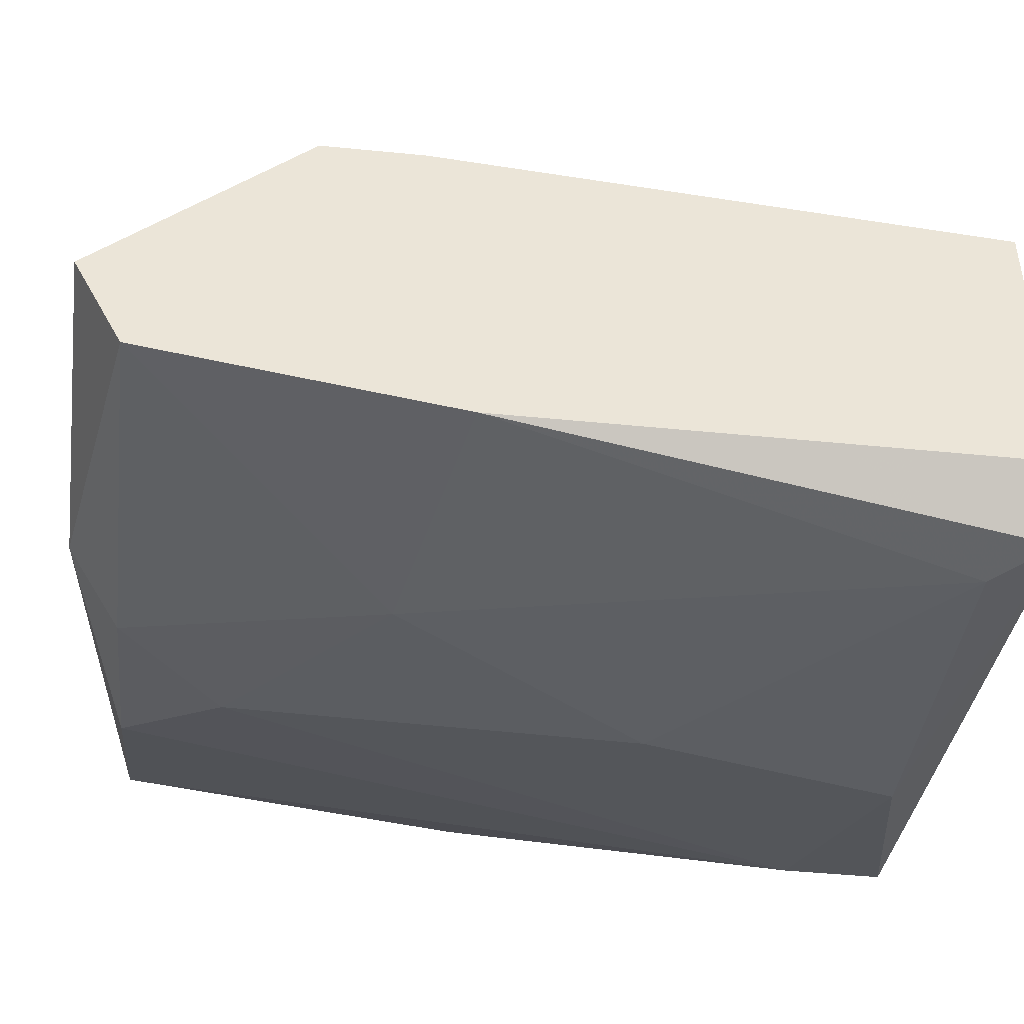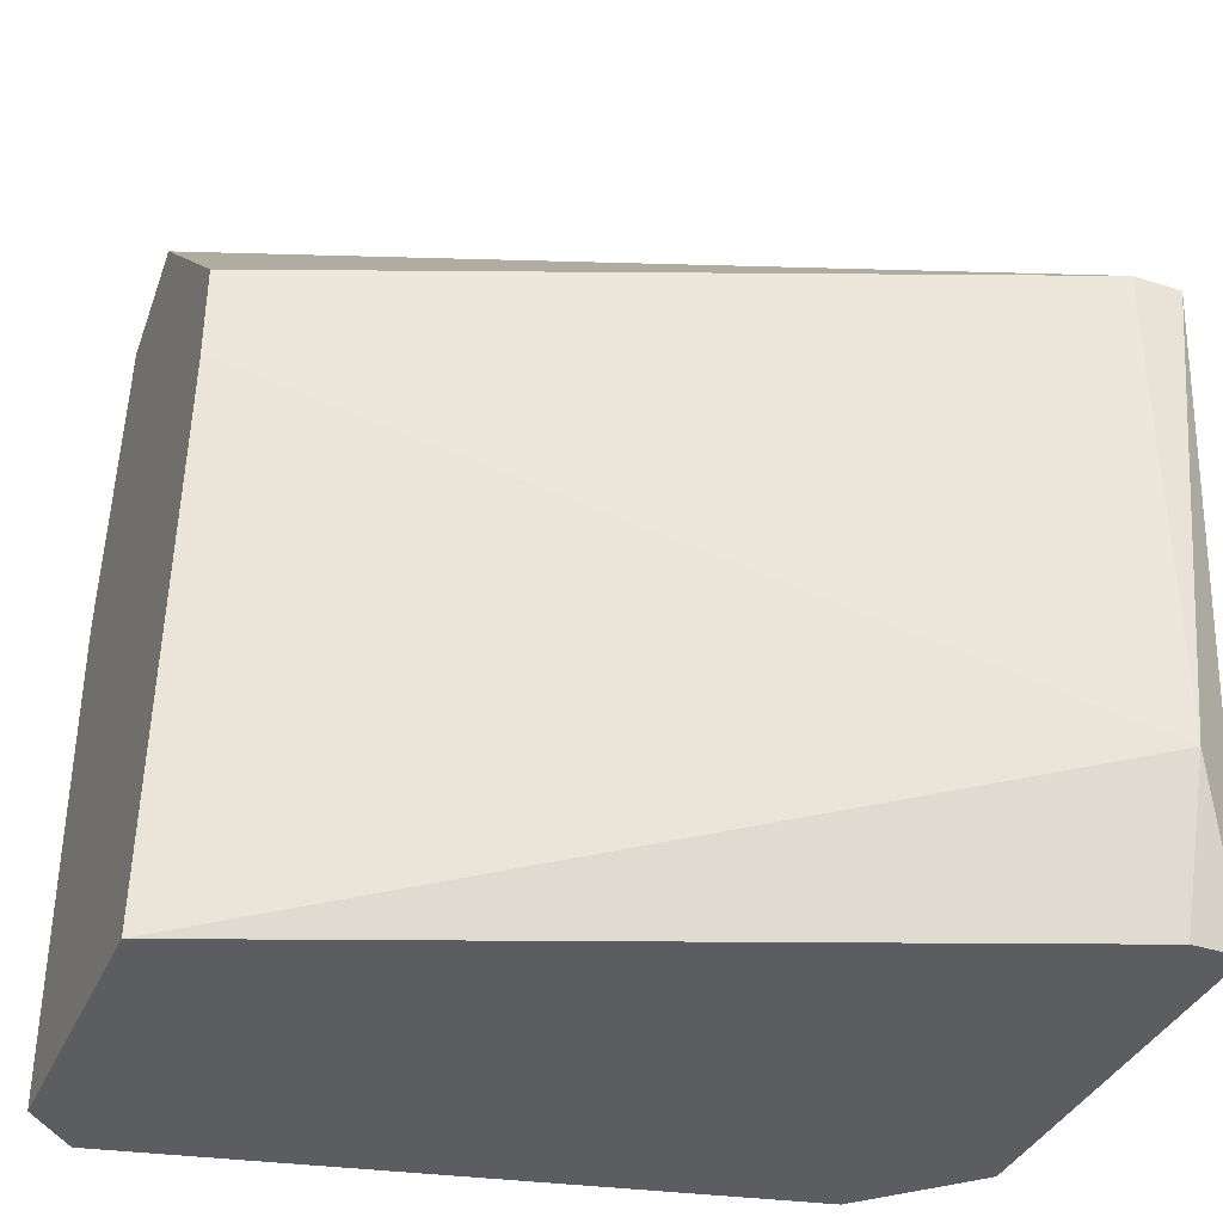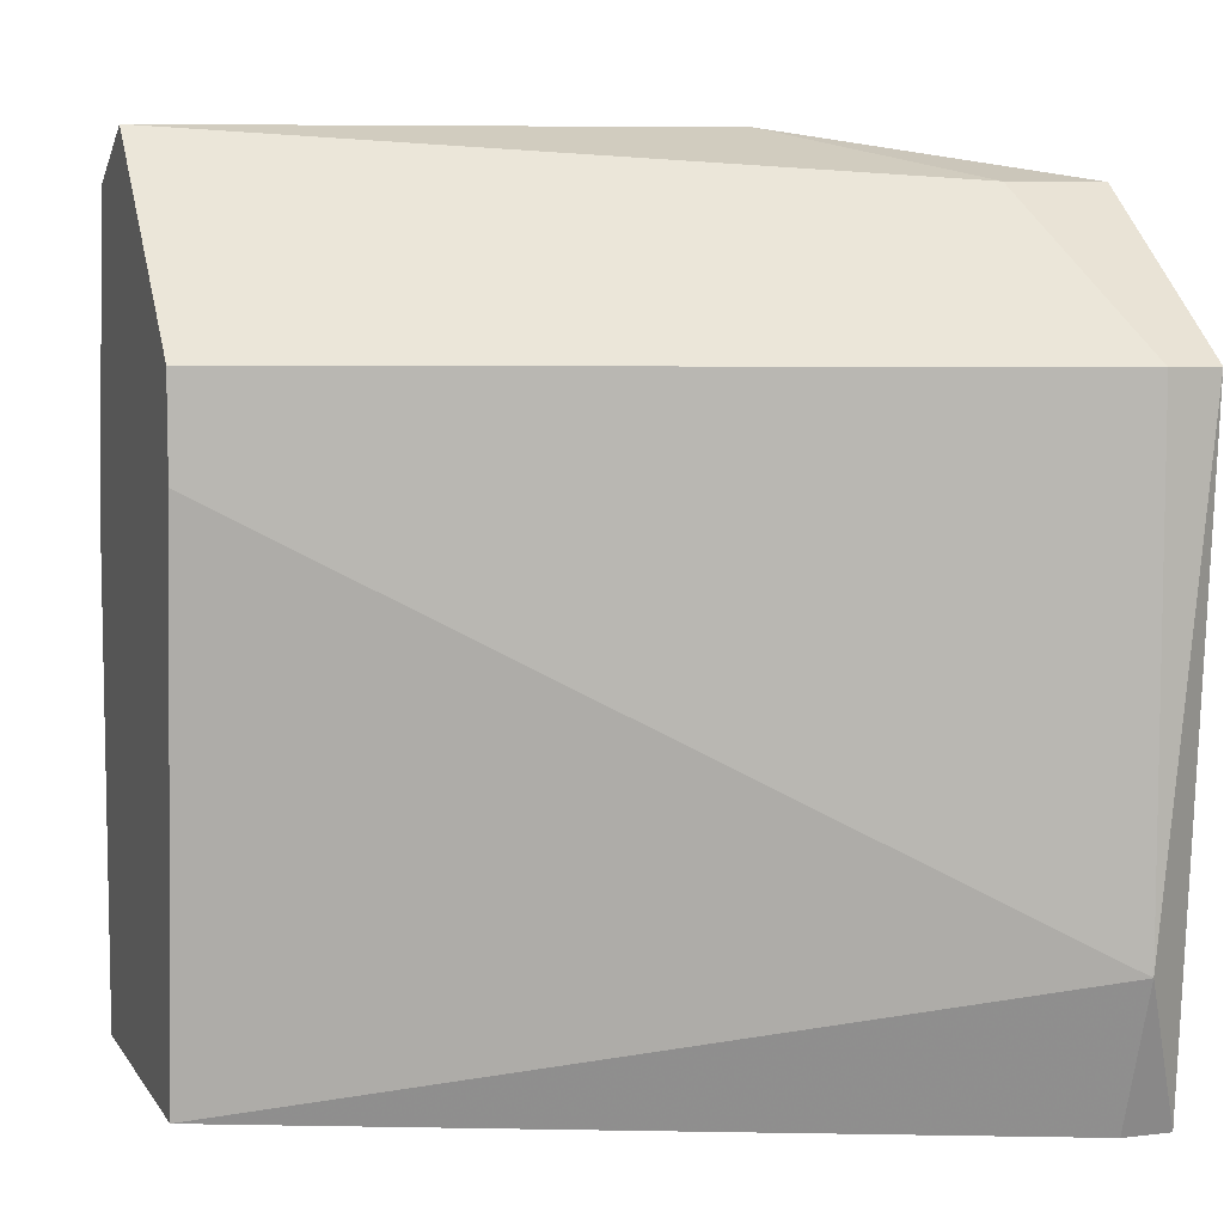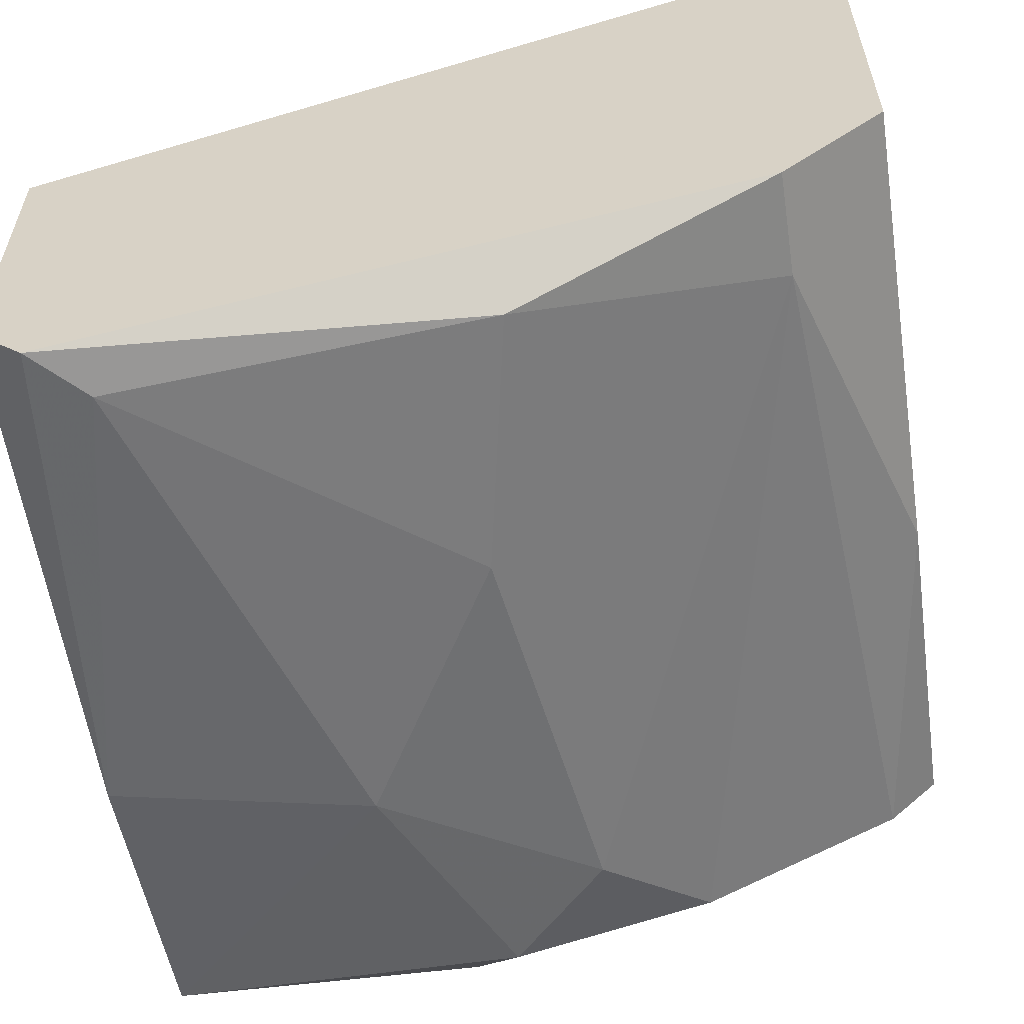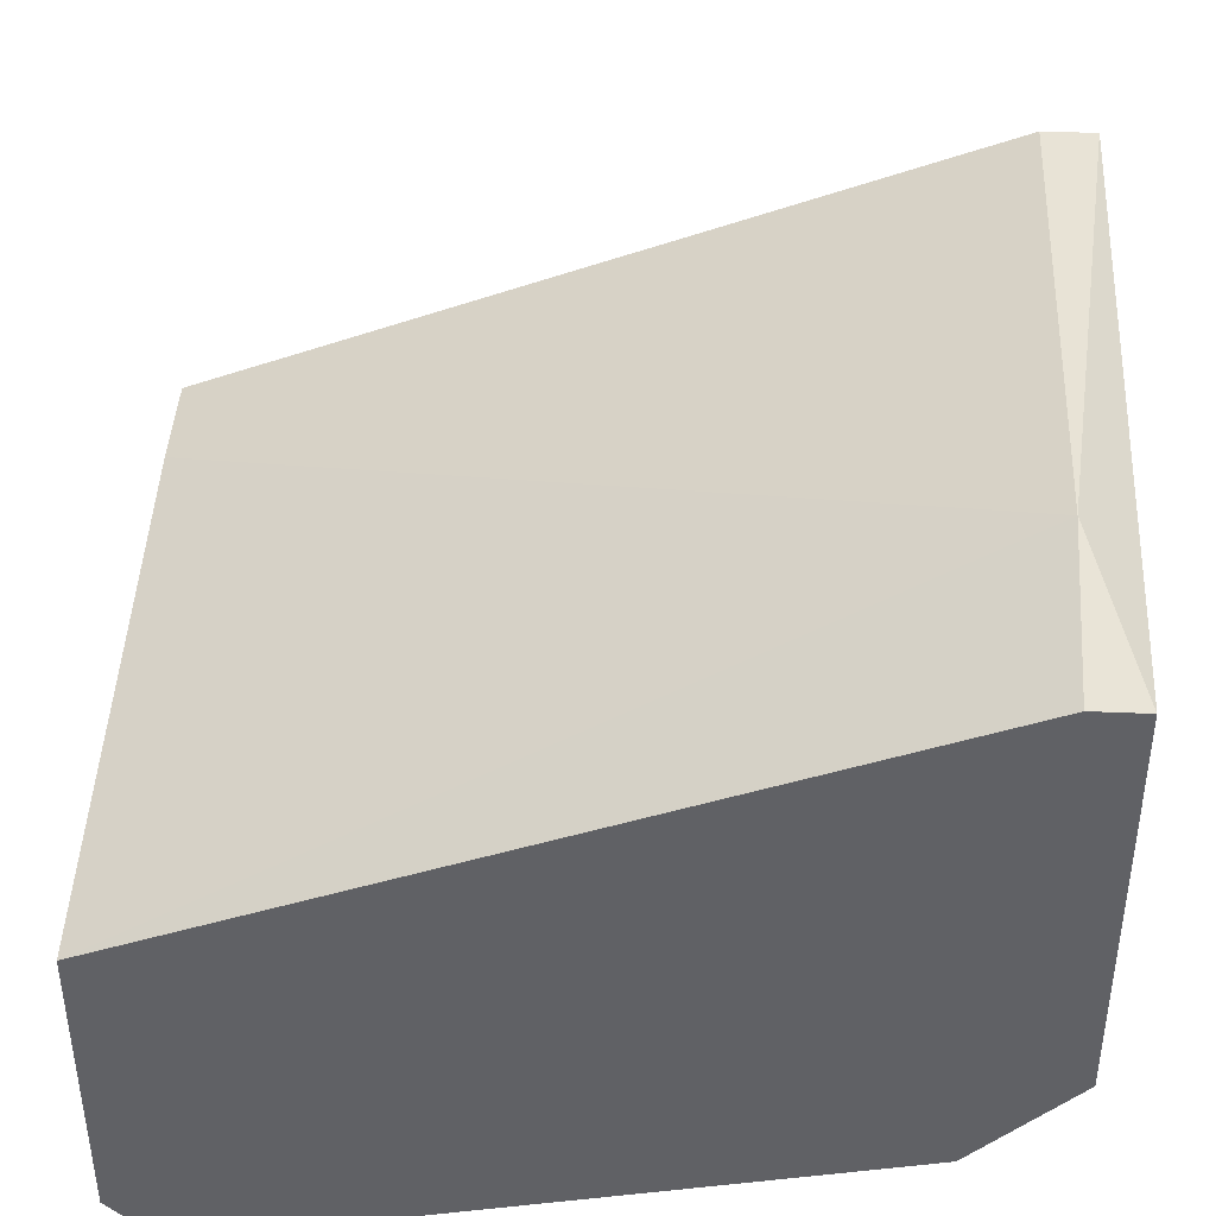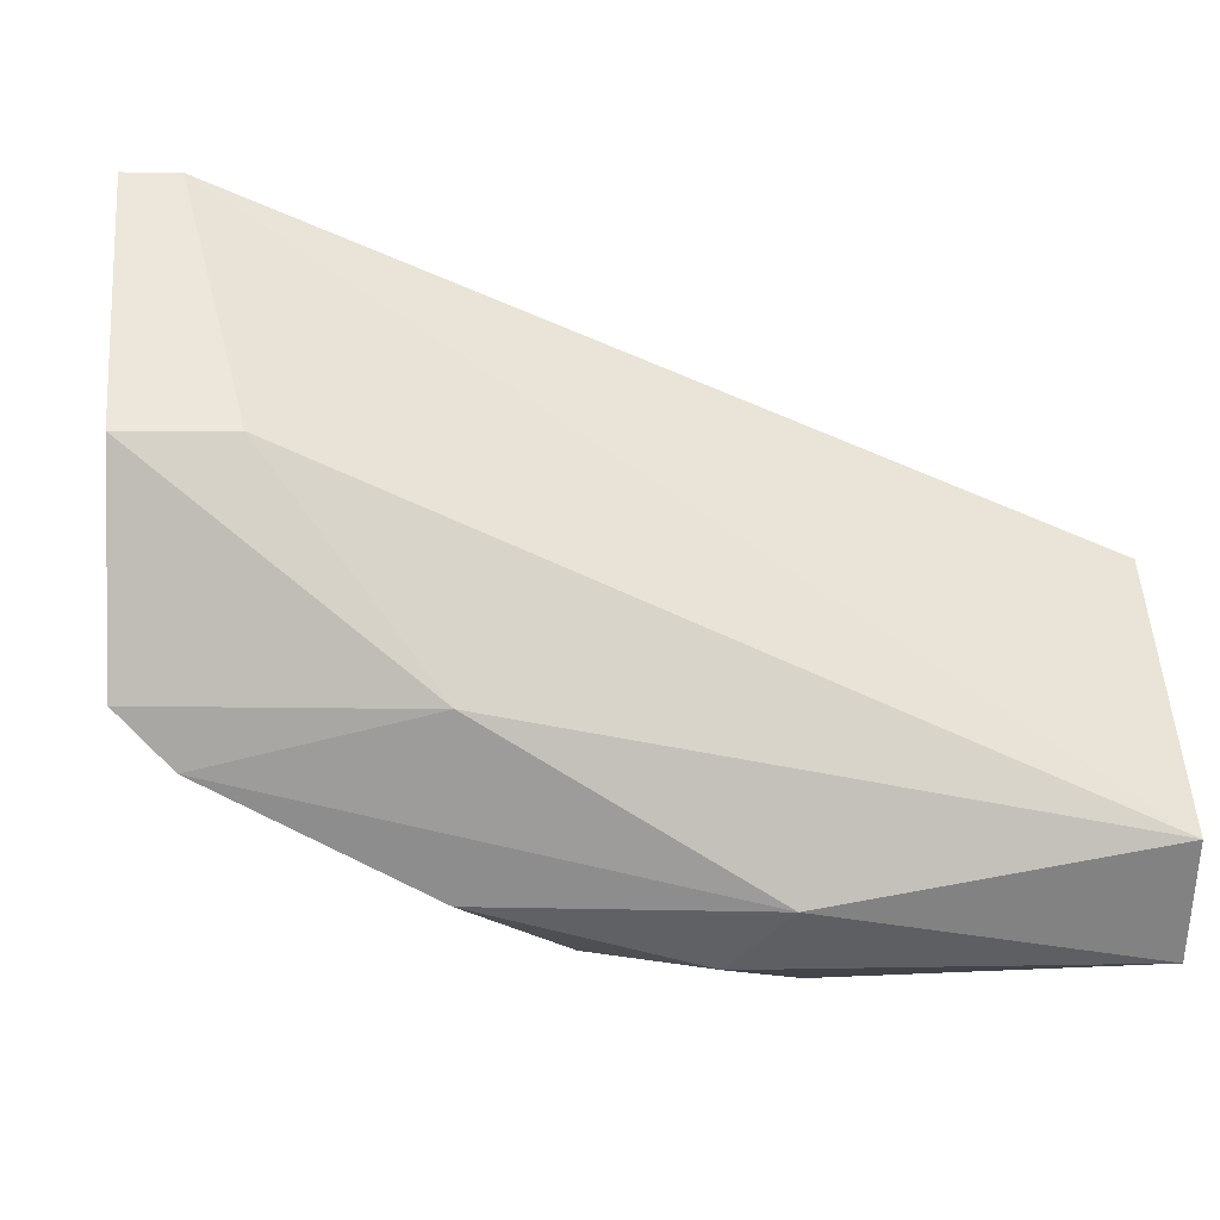
<metadata>
{"format":"obj","ext":"obj","renderer":"f3d","projection":"perspective","resolution":1024,"background":"white","views":[{"elev":-45.9,"azim":-96.5,"up":"+Z"},{"elev":-37.1,"azim":-22.4,"up":"+Y"},{"elev":7.3,"azim":-18.9,"up":"+Y"},{"elev":-58.7,"azim":8.6,"up":"+Z"},{"elev":41.8,"azim":2.9,"up":"+Z"},{"elev":2.8,"azim":174.9,"up":"+Z"}]}
</metadata>
<code>
v -0.009692 0.007463 -0.0163
v -0.009692 0.017 -0.01556
v -0.01189 0.0192 -0.01483
v -0.008225 0.01846 -0.01483
v -0.008225 0.0192 -0.01263
v -0.01556 0.006729 -0.01703
v -0.006023 0.01846 -0.009697
v -0.006023 0.006729 -0.01483
v -0.006023 0.008196 -0.01483
v -0.004556 0.01846 -0.009697
v -0.004556 0.01846 -0.01263
v -0.004556 0.006729 -0.01336
v -0.004556 0.006729 -0.007497
v -0.004556 0.01333 -0.01336
v -0.004556 0.01626 -0.006762
v -0.01263 0.0148 -0.0163
v -0.01116 0.01846 -0.01556
v -0.01629 0.01846 -0.01556
v -0.01629 0.006729 -0.0119
v -0.01629 0.006729 -0.0163
v -0.01629 0.0192 -0.0141
v -0.01629 0.0148 -0.01116
v -0.01629 0.01626 -0.01116
v -0.01629 0.01406 -0.0163
v -0.00529 0.00893 -0.006762
v -0.00529 0.01846 -0.01336
v -0.00529 0.006729 -0.007497
v -0.00529 0.01626 -0.006762
v -0.01043 0.01113 -0.0163
v -0.01482 0.007463 -0.01703
f 25 19 27
f 20 6 13
f 13 6 8
f 20 23 18
f 20 13 19
f 23 20 19
f 13 15 25
f 13 8 12
f 15 13 12
f 18 23 21
f 15 12 10
f 8 6 1
f 25 15 28
f 23 25 28
f 21 23 28
f 15 10 28
f 18 17 16
f 17 2 16
f 26 5 11
f 5 10 11
f 10 12 11
f 5 26 3
f 21 5 3
f 18 21 3
f 17 18 3
f 12 8 9
f 8 1 9
f 5 21 7
f 10 5 7
f 21 28 7
f 28 10 7
f 6 20 24
f 20 18 24
f 18 16 24
f 23 19 22
f 25 23 22
f 19 25 22
f 26 11 14
f 11 12 14
f 9 26 14
f 12 9 14
f 2 17 4
f 3 26 4
f 17 3 4
f 26 9 4
f 9 2 4
f 16 2 29
f 2 9 29
f 9 1 29
f 1 6 30
f 6 24 30
f 24 16 30
f 29 1 30
f 16 29 30
f 19 13 27
f 13 25 27

</code>
